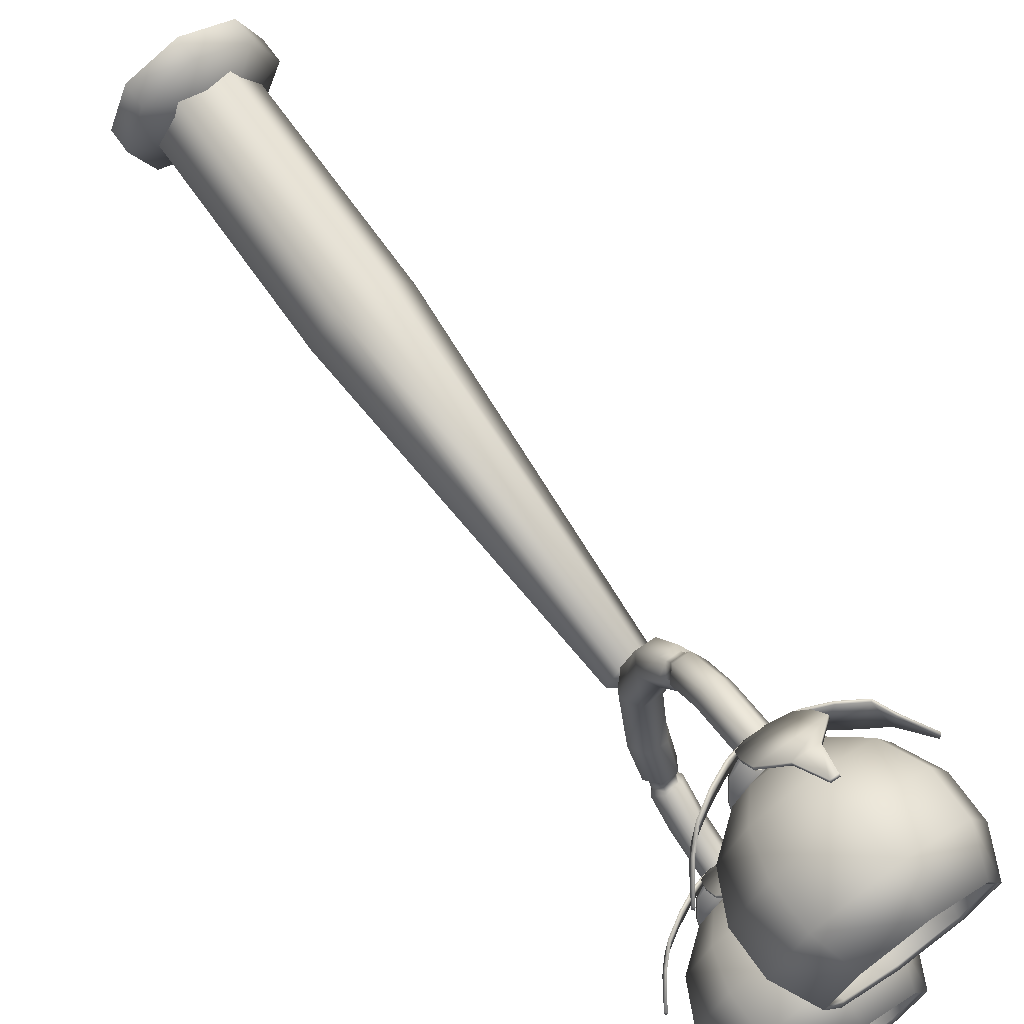
<metadata>
{"format":"obj","ext":"obj","renderer":"f3d","projection":"perspective","resolution":1024,"background":"white","views":[{"elev":68.5,"azim":144.9,"up":"+Z"}]}
</metadata>
<code>
o torch_5_Cube.002_Cube.003
v 0.238 -0.02904 -0.00052
v 0.238 0.05165 -0.00052
v 0.1685 0.05165 0.1673
v 0.1685 -0.02904 0.1673
v 0.000733 0.05165 0.2367
v 0.000733 -0.02904 0.2367
v -0.167 0.05165 0.1673
v -0.167 -0.02904 0.1673
v -0.2365 0.05165 -0.00052
v -0.2365 -0.02904 -0.00052
v -0.167 0.05165 -0.1683
v -0.167 -0.02904 -0.1683
v 0.000733 0.05165 -0.2378
v 0.000733 -0.02904 -0.2378
v 0.1685 0.05165 -0.1683
v 0.1685 -0.02904 -0.1683
v 0.08478 0.1119 -0.00052
v 0.06016 0.1119 0.05891
v 0.000733 0.1119 0.08352
v -0.05869 0.1119 0.05891
v -0.08331 0.1119 -0.00052
v -0.05869 0.1119 -0.05995
v 0.000733 0.1119 -0.08456
v 0.06016 0.1119 -0.05995
v 0.06017 2.041 0.2824
v 0.05471 2.108 0.405
v 0.02772 2.069 0.4303
v 0.03045 1.992 0.2932
v -0.02625 2.069 0.4303
v -0.02899 1.992 0.2932
v -0.05324 2.108 0.405
v -0.0587 2.041 0.2824
v -0.02625 2.147 0.3796
v -0.02899 2.091 0.2716
v 0.02772 2.147 0.3796
v 0.03045 2.091 0.2716
v 0.04111 2.117 0.4197
v 0.02092 2.087 0.4386
v -0.01945 2.087 0.4386
v -0.03964 2.117 0.4197
v -0.01945 2.146 0.4007
v 0.02092 2.146 0.4007
v 0.04111 2.132 0.4468
v 0.02092 2.103 0.4657
v -0.01945 2.103 0.4657
v -0.03964 2.132 0.4468
v -0.01945 2.162 0.4278
v 0.02092 2.162 0.4278
v 0.05163 2.143 0.4608
v 0.02618 2.115 0.4946
v -0.02471 2.115 0.4946
v -0.05016 2.143 0.4608
v -0.02471 2.171 0.427
v 0.02618 2.171 0.427
v 0.05163 2.234 0.5273
v 0.02618 2.211 0.5652
v -0.02471 2.211 0.5652
v -0.05016 2.234 0.5273
v -0.02471 2.256 0.4895
v 0.02618 2.256 0.4895
v 0.03181 2.045 -0.00052
v 0.06288 1.991 -0.00052
v -0.03034 2.045 -0.00052
v -0.06142 1.991 -0.00052
v -0.03034 1.937 -0.00052
v 0.03181 1.937 -0.00052
v 0.05163 2.368 0.5625
v 0.02618 2.36 0.6058
v -0.02471 2.36 0.6058
v -0.05016 2.368 0.5625
v -0.02471 2.376 0.5192
v 0.02618 2.376 0.5192
v 0.0418 2.432 0.5679
v 0.02127 2.431 0.6035
v -0.0198 2.431 0.6035
v -0.04034 2.432 0.5679
v -0.0198 2.432 0.5323
v 0.02127 2.432 0.5323
v 0.06017 2.041 -0.2835
v 0.03045 1.992 -0.2943
v 0.02772 2.069 -0.4314
v 0.05471 2.108 -0.406
v -0.02899 1.992 -0.2943
v -0.02625 2.069 -0.4314
v -0.0587 2.041 -0.2835
v -0.05324 2.108 -0.406
v -0.02899 2.091 -0.2727
v -0.02625 2.147 -0.3807
v 0.03045 2.091 -0.2727
v 0.02772 2.147 -0.3807
v 0.02092 2.087 -0.4397
v 0.04111 2.117 -0.4207
v -0.01945 2.087 -0.4397
v -0.03964 2.117 -0.4207
v -0.01945 2.146 -0.4017
v 0.02092 2.146 -0.4017
v 0.02092 2.103 -0.4668
v 0.04111 2.132 -0.4478
v -0.01945 2.103 -0.4668
v -0.03964 2.132 -0.4478
v -0.01945 2.162 -0.4288
v 0.02092 2.162 -0.4288
v 0.02618 2.115 -0.4957
v 0.05163 2.143 -0.4619
v -0.02471 2.115 -0.4957
v -0.05016 2.143 -0.4619
v -0.02471 2.171 -0.4281
v 0.02618 2.171 -0.4281
v 0.02618 2.211 -0.5662
v 0.05163 2.234 -0.5284
v -0.02471 2.211 -0.5662
v -0.05016 2.234 -0.5284
v -0.02471 2.256 -0.4905
v 0.02618 2.256 -0.4905
v 0.02618 2.36 -0.6068
v 0.05163 2.368 -0.5635
v -0.02471 2.36 -0.6068
v -0.05016 2.368 -0.5635
v -0.02471 2.376 -0.5203
v 0.02618 2.376 -0.5203
v 0.02127 2.431 -0.6045
v 0.0418 2.432 -0.569
v -0.0198 2.431 -0.6045
v -0.04034 2.432 -0.569
v -0.0198 2.432 -0.5334
v 0.02127 2.432 -0.5334
v 0.01404 1.986 -0.02357
v 0.02735 1.986 -0.00052
v 0.07451 1.954 -0.00052
v 0.03762 1.954 -0.06441
v -0.01258 1.986 -0.02357
v -0.03615 1.954 -0.06441
v -0.07304 1.954 -0.00052
v -0.02588 1.986 -0.00052
v -0.01258 1.986 0.02253
v -0.03615 1.954 0.06337
v 0.03762 1.954 0.06337
v 0.01404 1.986 0.02253
v 0.1603 0.8004 -0.00052
v 0.08052 0.8005 -0.1387
v -0.07906 0.8005 -0.1387
v -0.1588 0.8004 -0.00052
v -0.07906 0.8004 0.1377
v 0.08052 0.8004 0.1377
v 0.1603 0.07473 -0.00052
v 0.08052 0.07476 -0.1387
v -0.07906 0.07476 -0.1387
v -0.1588 0.07473 -0.00052
v -0.07906 0.0747 0.1377
v 0.08052 0.0747 0.1377
v -0.07921 2.397 0.4733
v 0.07533 2.397 0.4733
v 0.09367 2.429 0.4055
v -0.09755 2.429 0.4055
v 0.09755 2.472 0.3374
v -0.1014 2.472 0.3374
v -0.07888 2.39 0.4684
v 0.075 2.39 0.4684
v 0.01266 2.362 0.5547
v -0.01653 2.362 0.5547
v 0.0366 2.519 0.2938
v -0.04047 2.519 0.2938
v 0.01057 2.604 0.2348
v -0.01444 2.604 0.2348
v -0.09722 2.423 0.4006
v 0.09334 2.423 0.4006
v -0.1011 2.465 0.3325
v 0.09722 2.465 0.3325
v 0.01024 2.597 0.2299
v -0.01411 2.597 0.2299
v -0.04014 2.512 0.2889
v 0.03626 2.512 0.2889
v -0.01686 2.369 0.5592
v 0.01299 2.369 0.5592
v 0.07533 2.397 0.6611
v -0.07921 2.397 0.6611
v -0.09755 2.429 0.7288
v 0.09367 2.429 0.7288
v -0.1014 2.472 0.7969
v 0.09755 2.472 0.7969
v 0.075 2.39 0.666
v -0.07888 2.39 0.666
v -0.01653 2.362 0.5797
v 0.01266 2.362 0.5797
v -0.04047 2.519 0.8406
v 0.0366 2.519 0.8406
v -0.01444 2.604 0.8995
v 0.01057 2.604 0.8995
v 0.09334 2.423 0.7337
v -0.09722 2.423 0.7337
v 0.09722 2.465 0.8018
v -0.1011 2.465 0.8018
v -0.01411 2.597 0.9044
v 0.01024 2.597 0.9044
v 0.03626 2.512 0.8455
v -0.04014 2.512 0.8455
v 0.01299 2.369 0.5751
v -0.01686 2.369 0.5751
v 0.09197 2.397 0.4899
v 0.09197 2.397 0.6444
v 0.1597 2.429 0.6628
v 0.1597 2.429 0.4716
v 0.2278 2.472 0.6667
v 0.2278 2.472 0.4677
v 0.09687 2.39 0.4902
v 0.09687 2.39 0.6441
v 0.01054 2.362 0.5818
v 0.01054 2.362 0.5526
v 0.2715 2.519 0.6057
v 0.2715 2.519 0.5286
v 0.3304 2.604 0.5797
v 0.3304 2.604 0.5547
v 0.1646 2.423 0.4719
v 0.1646 2.423 0.6625
v 0.2327 2.465 0.468
v 0.2327 2.465 0.6663
v 0.3353 2.597 0.5794
v 0.3353 2.597 0.555
v 0.2764 2.512 0.529
v 0.2764 2.512 0.6054
v 0.00602 2.369 0.5523
v 0.00602 2.369 0.5821
v -0.09584 2.397 0.6444
v -0.09584 2.397 0.4899
v -0.1636 2.429 0.4716
v -0.1636 2.429 0.6628
v -0.2317 2.472 0.4677
v -0.2317 2.472 0.6667
v -0.1007 2.39 0.6441
v -0.1007 2.39 0.4902
v -0.01441 2.362 0.5526
v -0.01441 2.362 0.5818
v -0.2753 2.519 0.5286
v -0.2753 2.519 0.6057
v -0.3343 2.604 0.5547
v -0.3343 2.604 0.5797
v -0.1685 2.423 0.6625
v -0.1685 2.423 0.4719
v -0.2366 2.465 0.6663
v -0.2366 2.465 0.468
v -0.3392 2.597 0.555
v -0.3392 2.597 0.5794
v -0.2802 2.512 0.6054
v -0.2802 2.512 0.529
v -0.009893 2.369 0.5821
v -0.009893 2.369 0.5523
v -0.07921 2.397 -0.6587
v 0.07533 2.397 -0.6587
v 0.09367 2.429 -0.7264
v -0.09755 2.429 -0.7264
v 0.09755 2.472 -0.7945
v -0.1014 2.472 -0.7945
v -0.07888 2.39 -0.6636
v 0.075 2.39 -0.6636
v 0.01266 2.362 -0.5772
v -0.01653 2.362 -0.5772
v 0.03659 2.519 -0.8382
v -0.04047 2.519 -0.8382
v 0.01057 2.604 -0.8971
v -0.01444 2.604 -0.8971
v -0.09722 2.423 -0.7313
v 0.09334 2.423 -0.7313
v -0.1011 2.465 -0.7994
v 0.09722 2.465 -0.7994
v 0.01024 2.597 -0.902
v -0.01411 2.597 -0.902
v -0.04014 2.512 -0.8431
v 0.03626 2.512 -0.8431
v -0.01686 2.369 -0.5727
v 0.01299 2.369 -0.5727
v 0.07533 2.397 -0.4709
v -0.07921 2.397 -0.4709
v -0.09755 2.429 -0.4031
v 0.09367 2.429 -0.4031
v -0.1014 2.472 -0.335
v 0.09755 2.472 -0.335
v 0.075 2.39 -0.466
v -0.07888 2.39 -0.466
v -0.01653 2.362 -0.5523
v 0.01266 2.362 -0.5523
v -0.04047 2.519 -0.2914
v 0.03659 2.519 -0.2914
v -0.01444 2.604 -0.2324
v 0.01057 2.604 -0.2324
v 0.09334 2.423 -0.3982
v -0.09722 2.423 -0.3982
v 0.09722 2.465 -0.3301
v -0.1011 2.465 -0.3301
v -0.01411 2.597 -0.2275
v 0.01024 2.597 -0.2275
v 0.03626 2.512 -0.2865
v -0.04014 2.512 -0.2865
v 0.01299 2.369 -0.5568
v -0.01686 2.369 -0.5568
v 0.09197 2.397 -0.642
v 0.09197 2.397 -0.4875
v 0.1597 2.429 -0.4692
v 0.1597 2.429 -0.6604
v 0.2278 2.472 -0.4653
v 0.2278 2.472 -0.6643
v 0.09687 2.39 -0.6417
v 0.09687 2.39 -0.4878
v 0.01054 2.362 -0.5502
v 0.01054 2.362 -0.5794
v 0.2714 2.519 -0.5262
v 0.2714 2.519 -0.6033
v 0.3304 2.604 -0.5523
v 0.3304 2.604 -0.5773
v 0.1646 2.423 -0.66
v 0.1646 2.423 -0.4695
v 0.2327 2.465 -0.6639
v 0.2327 2.465 -0.4656
v 0.3353 2.597 -0.5526
v 0.3353 2.597 -0.5769
v 0.2764 2.512 -0.603
v 0.2764 2.512 -0.5266
v 0.006019 2.369 -0.5797
v 0.006019 2.369 -0.5498
v -0.09584 2.397 -0.4875
v -0.09584 2.397 -0.642
v -0.1636 2.429 -0.6604
v -0.1636 2.429 -0.4692
v -0.2317 2.472 -0.6643
v -0.2317 2.472 -0.4653
v -0.1007 2.39 -0.4878
v -0.1007 2.39 -0.6417
v -0.01441 2.362 -0.5794
v -0.01441 2.362 -0.5502
v -0.2753 2.519 -0.6033
v -0.2753 2.519 -0.5262
v -0.3343 2.604 -0.5773
v -0.3343 2.604 -0.5523
v -0.1685 2.423 -0.4695
v -0.1685 2.423 -0.66
v -0.2366 2.465 -0.4656
v -0.2366 2.465 -0.6639
v -0.3392 2.597 -0.5769
v -0.3392 2.597 -0.5526
v -0.2802 2.512 -0.5266
v -0.2802 2.512 -0.603
v -0.009893 2.369 -0.5498
v -0.009893 2.369 -0.5797
v -0.001937 2.468 0.4347
v -0.001937 2.553 0.3285
v 0.1668 2.553 0.3984
v 0.09172 2.468 0.4735
v -0.001937 2.675 0.2696
v 0.2085 2.675 0.3567
v -0.001937 2.811 0.2696
v 0.2085 2.811 0.3567
v -0.001937 2.933 0.3285
v 0.1668 2.933 0.3984
v 0.2367 2.553 0.5672
v 0.1305 2.468 0.5672
v 0.2957 2.675 0.5672
v 0.2957 2.811 0.5672
v 0.2367 2.933 0.5672
v 0.1668 2.553 0.7359
v 0.09172 2.468 0.6608
v 0.2085 2.675 0.7776
v 0.2085 2.811 0.7776
v 0.1668 2.933 0.7359
v -0.001937 2.553 0.8058
v -0.001937 2.468 0.6996
v -0.001937 2.675 0.8648
v -0.001937 2.811 0.8648
v -0.001937 2.933 0.8058
v -0.1707 2.553 0.7359
v -0.09559 2.468 0.6608
v -0.2124 2.675 0.7776
v -0.2124 2.811 0.7776
v -0.1707 2.933 0.7359
v -0.2406 2.553 0.5672
v -0.1344 2.468 0.5672
v -0.2995 2.675 0.5672
v -0.2995 2.811 0.5672
v -0.2406 2.933 0.5672
v -0.1707 2.553 0.3984
v -0.09559 2.468 0.4735
v -0.2124 2.675 0.3567
v -0.2124 2.811 0.3567
v -0.1707 2.933 0.3984
v -0.001937 2.438 0.5672
v 0.08513 2.485 0.4801
v 0.1557 2.564 0.4095
v -0.001937 2.564 0.3442
v -0.001937 2.485 0.444
v 0.195 2.679 0.3702
v -0.001937 2.679 0.2887
v 0.195 2.807 0.3702
v -0.001937 2.807 0.2887
v 0.1544 2.925 0.4109
v -0.001937 2.925 0.3461
v 0.1212 2.485 0.5672
v 0.2211 2.564 0.5672
v 0.2766 2.679 0.5672
v 0.2766 2.807 0.5672
v 0.2191 2.925 0.5672
v 0.08513 2.485 0.6542
v 0.1557 2.564 0.7249
v 0.195 2.679 0.7641
v 0.195 2.807 0.7641
v 0.1544 2.925 0.7235
v -0.001937 2.485 0.6903
v -0.001937 2.564 0.7902
v -0.001937 2.679 0.8457
v -0.001937 2.807 0.8457
v -0.001937 2.925 0.7882
v -0.08901 2.485 0.6542
v -0.1596 2.564 0.7249
v -0.1989 2.679 0.7641
v -0.1989 2.807 0.7641
v -0.1582 2.925 0.7235
v -0.1251 2.485 0.5672
v -0.2249 2.564 0.5672
v -0.2804 2.679 0.5672
v -0.2804 2.807 0.5672
v -0.223 2.925 0.5672
v -0.08901 2.485 0.4801
v -0.1596 2.564 0.4095
v -0.1989 2.679 0.3702
v -0.1989 2.807 0.3702
v -0.1582 2.925 0.4109
v -0.001937 2.457 0.5672
v -0.001937 2.468 -0.6972
v -0.001937 2.553 -0.8034
v 0.1668 2.553 -0.7335
v 0.09172 2.468 -0.6584
v -0.001937 2.675 -0.8624
v 0.2085 2.675 -0.7752
v -0.001937 2.811 -0.8624
v 0.2085 2.811 -0.7752
v -0.001937 2.933 -0.8034
v 0.1668 2.933 -0.7335
v 0.2367 2.553 -0.5648
v 0.1305 2.468 -0.5648
v 0.2957 2.675 -0.5648
v 0.2957 2.811 -0.5648
v 0.2367 2.933 -0.5648
v 0.1668 2.553 -0.396
v 0.09172 2.468 -0.4711
v 0.2085 2.675 -0.3543
v 0.2085 2.811 -0.3543
v 0.1668 2.933 -0.396
v -0.001937 2.553 -0.3261
v -0.001937 2.468 -0.4323
v -0.001937 2.675 -0.2672
v -0.001937 2.811 -0.2672
v -0.001937 2.933 -0.3261
v -0.1707 2.553 -0.396
v -0.09559 2.468 -0.4711
v -0.2124 2.675 -0.3543
v -0.2124 2.811 -0.3543
v -0.1707 2.933 -0.396
v -0.2406 2.553 -0.5648
v -0.1344 2.468 -0.5648
v -0.2995 2.675 -0.5648
v -0.2995 2.811 -0.5648
v -0.2406 2.933 -0.5648
v -0.1707 2.553 -0.7335
v -0.09559 2.468 -0.6584
v -0.2124 2.675 -0.7752
v -0.2124 2.811 -0.7752
v -0.1707 2.933 -0.7335
v -0.001937 2.438 -0.5648
v 0.08513 2.485 -0.6518
v 0.1557 2.564 -0.7225
v -0.001937 2.564 -0.7878
v -0.001937 2.485 -0.6879
v 0.195 2.679 -0.7617
v -0.001937 2.679 -0.8433
v 0.195 2.807 -0.7617
v -0.001937 2.807 -0.8433
v 0.1544 2.925 -0.7211
v -0.001937 2.925 -0.7858
v 0.1212 2.485 -0.5648
v 0.2211 2.564 -0.5648
v 0.2766 2.679 -0.5648
v 0.2766 2.807 -0.5648
v 0.2191 2.925 -0.5648
v 0.08513 2.485 -0.4777
v 0.1557 2.564 -0.4071
v 0.195 2.679 -0.3678
v 0.195 2.807 -0.3678
v 0.1544 2.925 -0.4085
v -0.001937 2.485 -0.4416
v -0.001937 2.564 -0.3418
v -0.001937 2.679 -0.2863
v -0.001937 2.807 -0.2863
v -0.001937 2.925 -0.3437
v -0.08901 2.485 -0.4777
v -0.1596 2.564 -0.4071
v -0.1989 2.679 -0.3678
v -0.1989 2.807 -0.3678
v -0.1582 2.925 -0.4085
v -0.1251 2.485 -0.5648
v -0.2249 2.564 -0.5648
v -0.2804 2.679 -0.5648
v -0.2804 2.807 -0.5648
v -0.223 2.925 -0.5648
v -0.08901 2.485 -0.6518
v -0.1596 2.564 -0.7225
v -0.1989 2.679 -0.7617
v -0.1989 2.807 -0.7617
v -0.1582 2.925 -0.7211
v -0.001937 2.457 -0.5648
f 1 2 3 4
f 4 3 5 6
f 6 5 7 8
f 8 7 9 10
f 10 9 11 12
f 12 11 13 14
f 14 13 15 16
f 16 15 2 1
f 2 17 18 3
f 3 18 19 5
f 5 19 20 7
f 7 20 21 9
f 9 21 22 11
f 11 22 23 13
f 13 23 24 15
f 15 24 17 2
f 25 26 27 28
f 28 27 29 30
f 30 29 31 32
f 32 31 33 34
f 34 33 35 36
f 36 35 26 25
f 26 37 38 27
f 27 38 39 29
f 29 39 40 31
f 31 40 41 33
f 33 41 42 35
f 35 42 37 26
f 37 43 44 38
f 38 44 45 39
f 39 45 46 40
f 40 46 47 41
f 41 47 48 42
f 42 48 43 37
f 43 49 50 44
f 44 50 51 45
f 45 51 52 46
f 46 52 53 47
f 47 53 54 48
f 48 54 49 43
f 49 55 56 50
f 50 56 57 51
f 51 57 58 52
f 52 58 59 53
f 53 59 60 54
f 54 60 55 49
f 61 36 25 62
f 63 34 36 61
f 64 32 34 63
f 65 30 32 64
f 66 28 30 65
f 62 25 28 66
f 56 55 67 68
f 57 56 68 69
f 58 57 69 70
f 59 58 70 71
f 60 59 71 72
f 55 60 72 67
f 68 67 73 74
f 69 68 74 75
f 70 69 75 76
f 71 70 76 77
f 72 71 77 78
f 67 72 78 73
f 79 80 81 82
f 80 83 84 81
f 83 85 86 84
f 85 87 88 86
f 87 89 90 88
f 89 79 82 90
f 82 81 91 92
f 81 84 93 91
f 84 86 94 93
f 86 88 95 94
f 88 90 96 95
f 90 82 92 96
f 92 91 97 98
f 91 93 99 97
f 93 94 100 99
f 94 95 101 100
f 95 96 102 101
f 96 92 98 102
f 98 97 103 104
f 97 99 105 103
f 99 100 106 105
f 100 101 107 106
f 101 102 108 107
f 102 98 104 108
f 104 103 109 110
f 103 105 111 109
f 105 106 112 111
f 106 107 113 112
f 107 108 114 113
f 108 104 110 114
f 61 62 79 89
f 63 61 89 87
f 64 63 87 85
f 65 64 85 83
f 66 65 83 80
f 62 66 80 79
f 109 115 116 110
f 111 117 115 109
f 112 118 117 111
f 113 119 118 112
f 114 120 119 113
f 110 116 120 114
f 115 121 122 116
f 117 123 121 115
f 118 124 123 117
f 119 125 124 118
f 120 126 125 119
f 116 122 126 120
f 127 128 129 130
f 131 132 133 134
f 135 136 137 138
f 127 130 132 131
f 128 138 137 129
f 134 133 136 135
f 130 129 139 140
f 132 141 142 133
f 136 143 144 137
f 130 140 141 132
f 129 137 144 139
f 133 142 143 136
f 140 139 145 146
f 142 141 147 148
f 144 143 149 150
f 141 140 146 147
f 139 144 150 145
f 143 142 148 149
f 151 152 153 154
f 154 153 155 156
f 157 158 159 160
f 156 155 161 162
f 162 161 163 164
f 165 166 158 157
f 167 168 166 165
f 163 169 170 164
f 171 172 168 167
f 170 169 172 171
f 154 156 167 165
f 162 164 170 171
f 156 162 171 167
f 151 154 165 157
f 173 151 157 160
f 153 166 168 155
f 161 172 169 163
f 155 168 172 161
f 152 158 166 153
f 174 159 158 152
f 173 174 152 151
f 175 176 177 178
f 178 177 179 180
f 181 182 183 184
f 180 179 185 186
f 186 185 187 188
f 189 190 182 181
f 191 192 190 189
f 187 193 194 188
f 195 196 192 191
f 194 193 196 195
f 178 180 191 189
f 186 188 194 195
f 180 186 195 191
f 175 178 189 181
f 197 175 181 184
f 177 190 192 179
f 185 196 193 187
f 179 192 196 185
f 176 182 190 177
f 198 183 182 176
f 197 198 176 175
f 199 200 201 202
f 202 201 203 204
f 205 206 207 208
f 204 203 209 210
f 210 209 211 212
f 213 214 206 205
f 215 216 214 213
f 211 217 218 212
f 219 220 216 215
f 218 217 220 219
f 202 204 215 213
f 210 212 218 219
f 204 210 219 215
f 199 202 213 205
f 221 199 205 208
f 201 214 216 203
f 209 220 217 211
f 203 216 220 209
f 200 206 214 201
f 222 207 206 200
f 221 222 200 199
f 223 224 225 226
f 226 225 227 228
f 229 230 231 232
f 228 227 233 234
f 234 233 235 236
f 237 238 230 229
f 239 240 238 237
f 235 241 242 236
f 243 244 240 239
f 242 241 244 243
f 226 228 239 237
f 234 236 242 243
f 228 234 243 239
f 223 226 237 229
f 245 223 229 232
f 225 238 240 227
f 233 244 241 235
f 227 240 244 233
f 224 230 238 225
f 246 231 230 224
f 245 246 224 223
f 247 248 249 250
f 250 249 251 252
f 253 254 255 256
f 252 251 257 258
f 258 257 259 260
f 261 262 254 253
f 263 264 262 261
f 259 265 266 260
f 267 268 264 263
f 266 265 268 267
f 250 252 263 261
f 258 260 266 267
f 252 258 267 263
f 247 250 261 253
f 269 247 253 256
f 249 262 264 251
f 257 268 265 259
f 251 264 268 257
f 248 254 262 249
f 270 255 254 248
f 269 270 248 247
f 271 272 273 274
f 274 273 275 276
f 277 278 279 280
f 276 275 281 282
f 282 281 283 284
f 285 286 278 277
f 287 288 286 285
f 283 289 290 284
f 291 292 288 287
f 290 289 292 291
f 274 276 287 285
f 282 284 290 291
f 276 282 291 287
f 271 274 285 277
f 293 271 277 280
f 273 286 288 275
f 281 292 289 283
f 275 288 292 281
f 272 278 286 273
f 294 279 278 272
f 293 294 272 271
f 295 296 297 298
f 298 297 299 300
f 301 302 303 304
f 300 299 305 306
f 306 305 307 308
f 309 310 302 301
f 311 312 310 309
f 307 313 314 308
f 315 316 312 311
f 314 313 316 315
f 298 300 311 309
f 306 308 314 315
f 300 306 315 311
f 295 298 309 301
f 317 295 301 304
f 297 310 312 299
f 305 316 313 307
f 299 312 316 305
f 296 302 310 297
f 318 303 302 296
f 317 318 296 295
f 319 320 321 322
f 322 321 323 324
f 325 326 327 328
f 324 323 329 330
f 330 329 331 332
f 333 334 326 325
f 335 336 334 333
f 331 337 338 332
f 339 340 336 335
f 338 337 340 339
f 322 324 335 333
f 330 332 338 339
f 324 330 339 335
f 319 322 333 325
f 341 319 325 328
f 321 334 336 323
f 329 340 337 331
f 323 336 340 329
f 320 326 334 321
f 342 327 326 320
f 341 342 320 319
f 343 344 345 346
f 344 347 348 345
f 347 349 350 348
f 349 351 352 350
f 346 345 353 354
f 345 348 355 353
f 348 350 356 355
f 350 352 357 356
f 354 353 358 359
f 353 355 360 358
f 355 356 361 360
f 356 357 362 361
f 359 358 363 364
f 358 360 365 363
f 360 361 366 365
f 361 362 367 366
f 364 363 368 369
f 363 365 370 368
f 365 366 371 370
f 366 367 372 371
f 369 368 373 374
f 368 370 375 373
f 370 371 376 375
f 371 372 377 376
f 374 373 378 379
f 373 375 380 378
f 375 376 381 380
f 376 377 382 381
f 383 343 346
f 383 346 354
f 383 354 359
f 383 359 364
f 383 364 369
f 383 369 374
f 383 374 379
f 383 379 343
f 379 378 344 343
f 378 380 347 344
f 380 381 349 347
f 381 382 351 349
f 384 385 386 387
f 385 388 389 386
f 388 390 391 389
f 390 392 393 391
f 394 395 385 384
f 395 396 388 385
f 396 397 390 388
f 397 398 392 390
f 399 400 395 394
f 400 401 396 395
f 401 402 397 396
f 402 403 398 397
f 404 405 400 399
f 405 406 401 400
f 406 407 402 401
f 407 408 403 402
f 409 410 405 404
f 410 411 406 405
f 411 412 407 406
f 412 413 408 407
f 414 415 410 409
f 415 416 411 410
f 416 417 412 411
f 417 418 413 412
f 419 420 415 414
f 420 421 416 415
f 421 422 417 416
f 422 423 418 417
f 384 387 424
f 394 384 424
f 399 394 424
f 404 399 424
f 409 404 424
f 414 409 424
f 419 414 424
f 387 419 424
f 387 386 420 419
f 386 389 421 420
f 389 391 422 421
f 391 393 423 422
f 352 351 393 392
f 357 352 392 398
f 362 357 398 403
f 367 362 403 408
f 372 367 408 413
f 377 372 413 418
f 382 377 418 423
f 351 382 423 393
f 425 426 427 428
f 426 429 430 427
f 429 431 432 430
f 431 433 434 432
f 428 427 435 436
f 427 430 437 435
f 430 432 438 437
f 432 434 439 438
f 436 435 440 441
f 435 437 442 440
f 437 438 443 442
f 438 439 444 443
f 441 440 445 446
f 440 442 447 445
f 442 443 448 447
f 443 444 449 448
f 446 445 450 451
f 445 447 452 450
f 447 448 453 452
f 448 449 454 453
f 451 450 455 456
f 450 452 457 455
f 452 453 458 457
f 453 454 459 458
f 456 455 460 461
f 455 457 462 460
f 457 458 463 462
f 458 459 464 463
f 465 425 428
f 465 428 436
f 465 436 441
f 465 441 446
f 465 446 451
f 465 451 456
f 465 456 461
f 465 461 425
f 461 460 426 425
f 460 462 429 426
f 462 463 431 429
f 463 464 433 431
f 466 467 468 469
f 467 470 471 468
f 470 472 473 471
f 472 474 475 473
f 476 477 467 466
f 477 478 470 467
f 478 479 472 470
f 479 480 474 472
f 481 482 477 476
f 482 483 478 477
f 483 484 479 478
f 484 485 480 479
f 486 487 482 481
f 487 488 483 482
f 488 489 484 483
f 489 490 485 484
f 491 492 487 486
f 492 493 488 487
f 493 494 489 488
f 494 495 490 489
f 496 497 492 491
f 497 498 493 492
f 498 499 494 493
f 499 500 495 494
f 501 502 497 496
f 502 503 498 497
f 503 504 499 498
f 504 505 500 499
f 466 469 506
f 476 466 506
f 481 476 506
f 486 481 506
f 491 486 506
f 496 491 506
f 501 496 506
f 469 501 506
f 469 468 502 501
f 468 471 503 502
f 471 473 504 503
f 473 475 505 504
f 434 433 475 474
f 439 434 474 480
f 444 439 480 485
f 449 444 485 490
f 454 449 490 495
f 459 454 495 500
f 464 459 500 505
f 433 464 505 475

</code>
